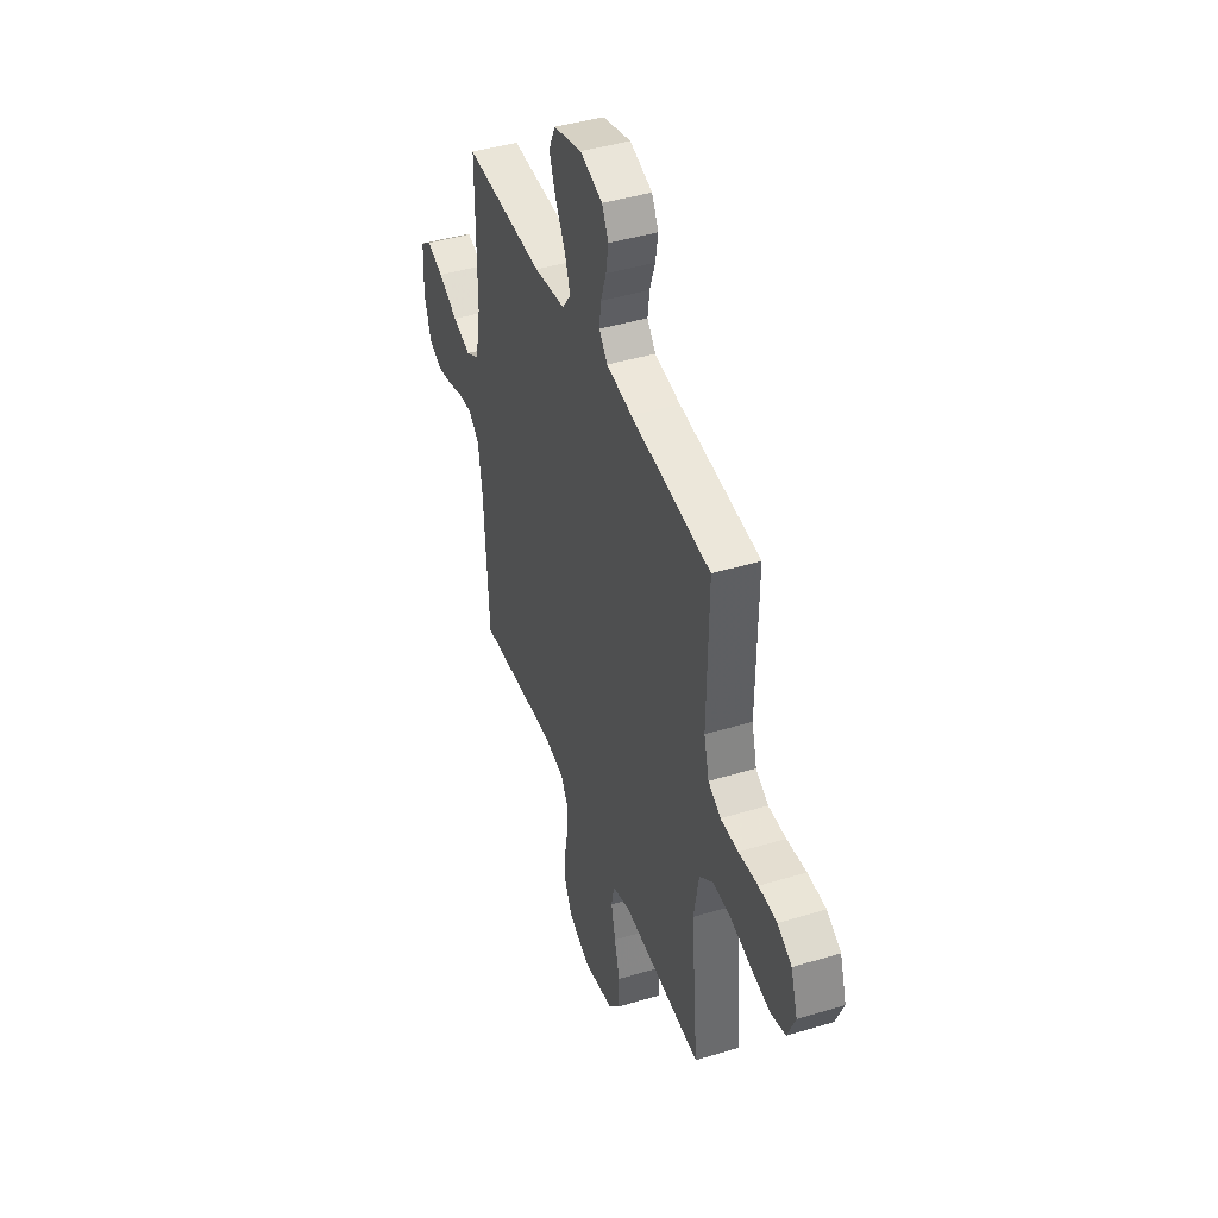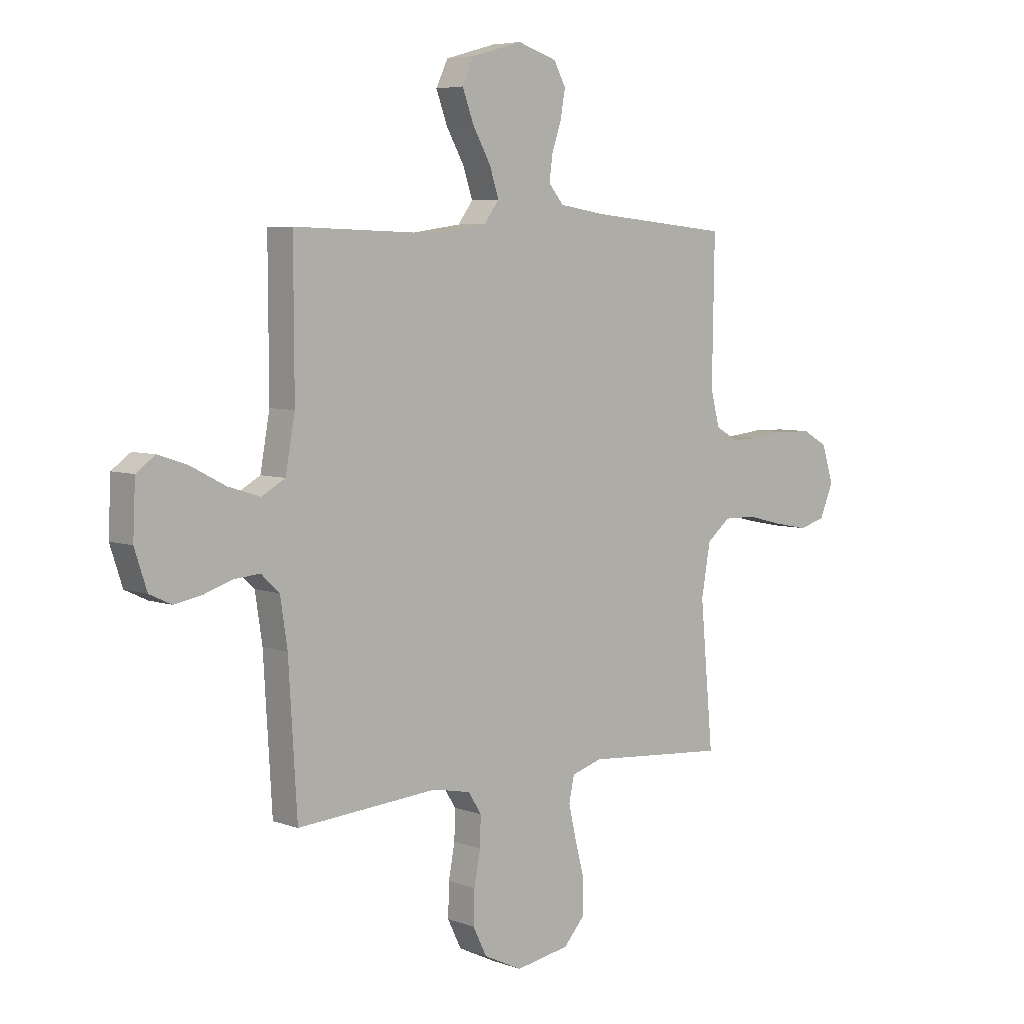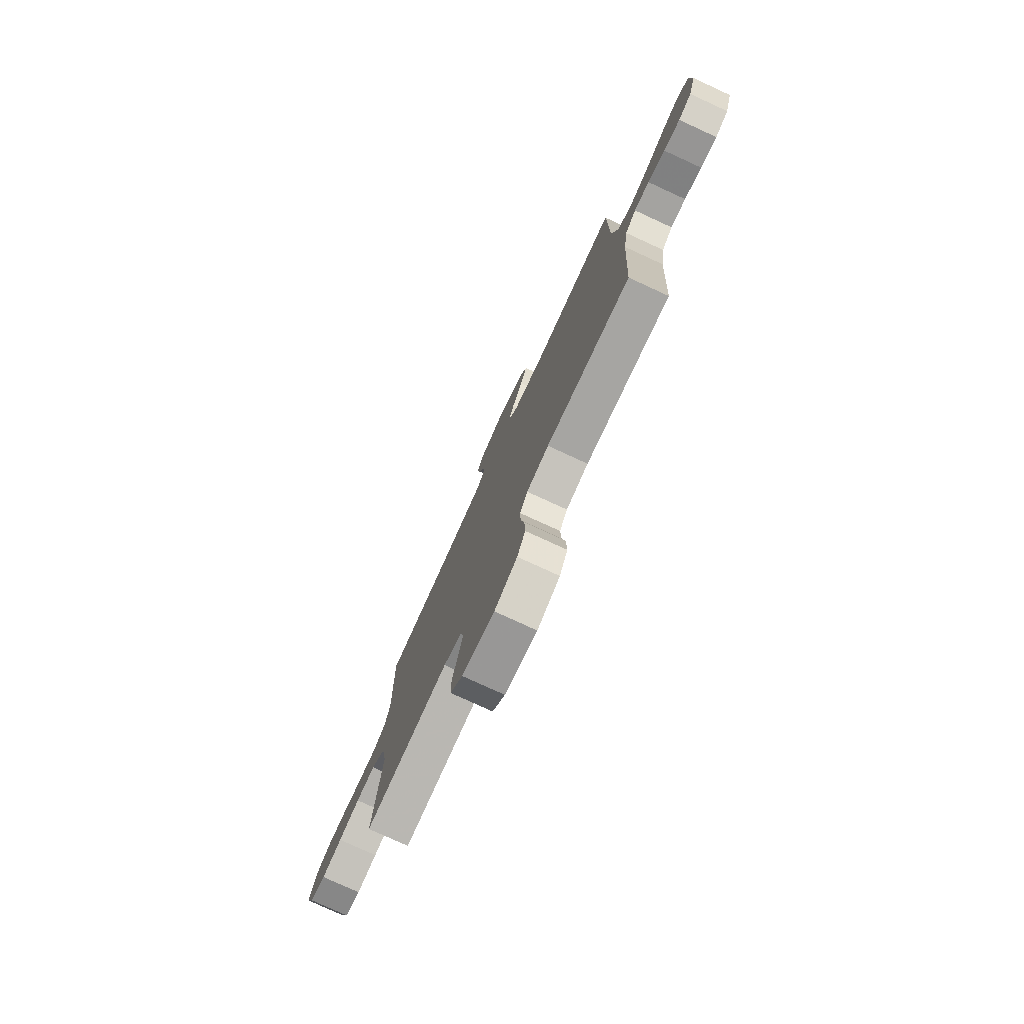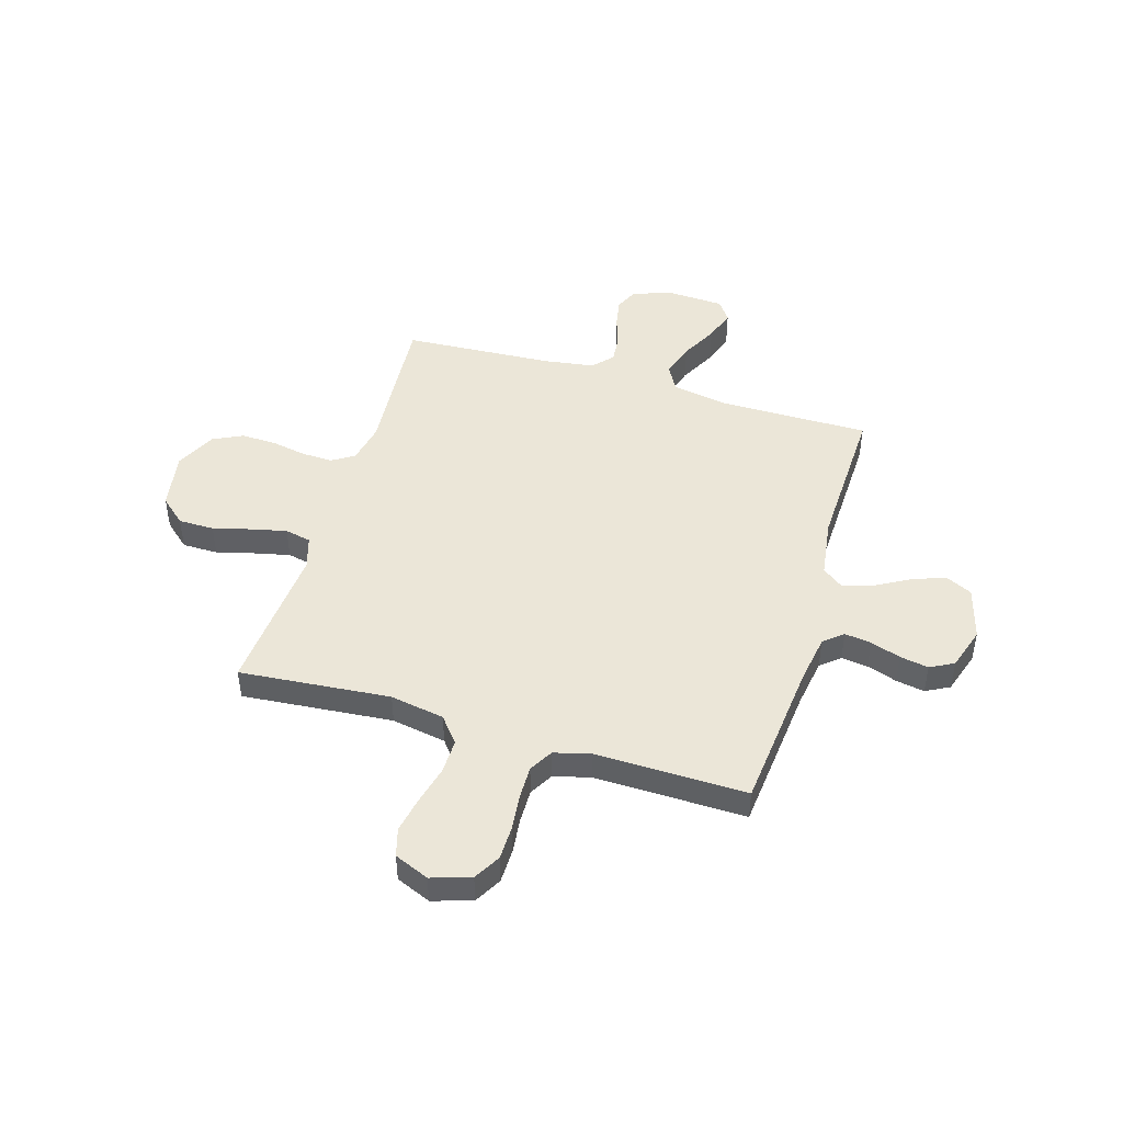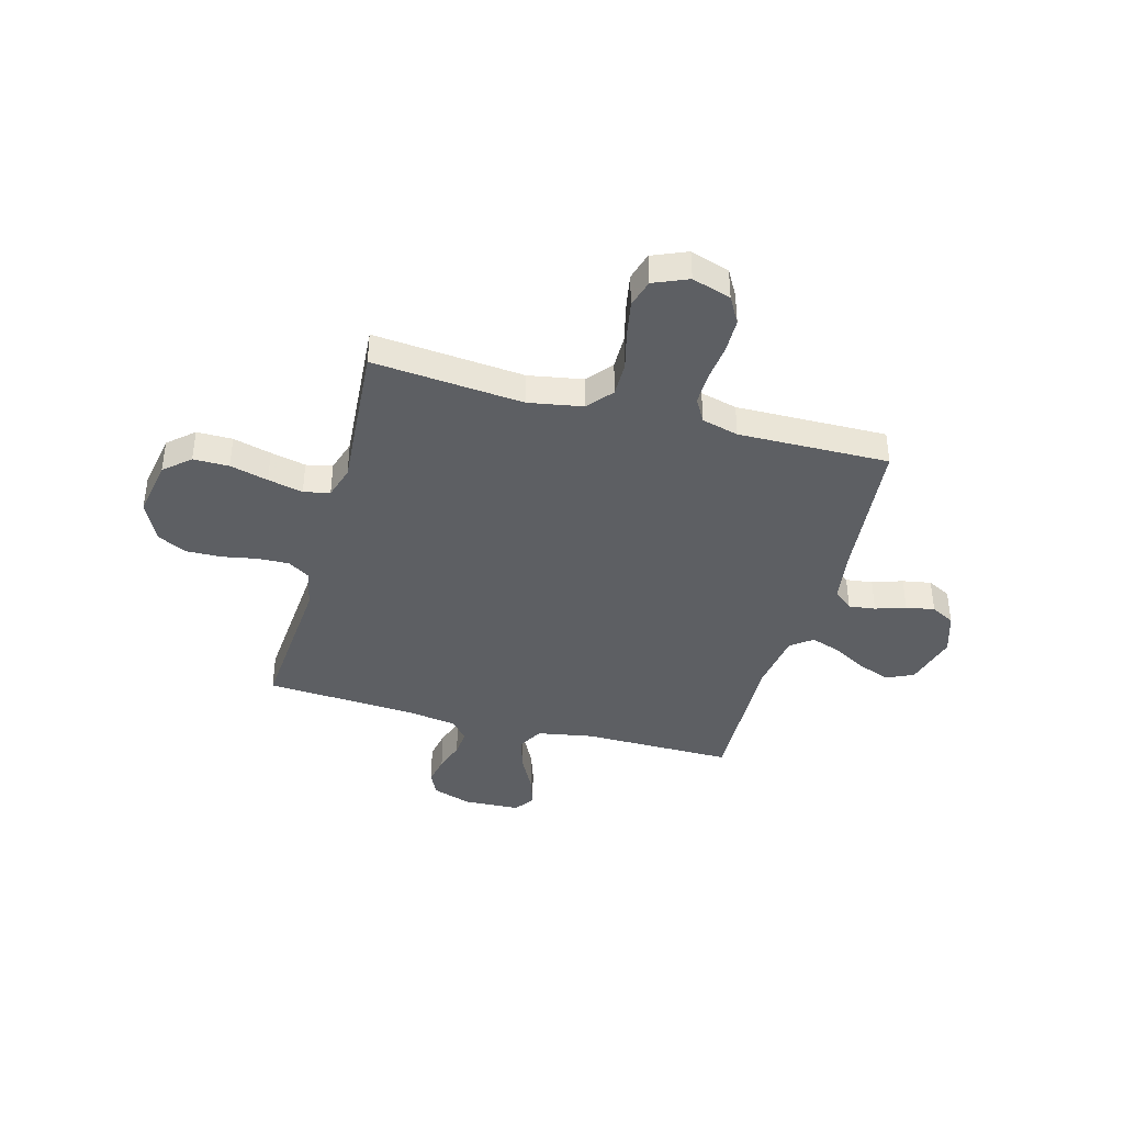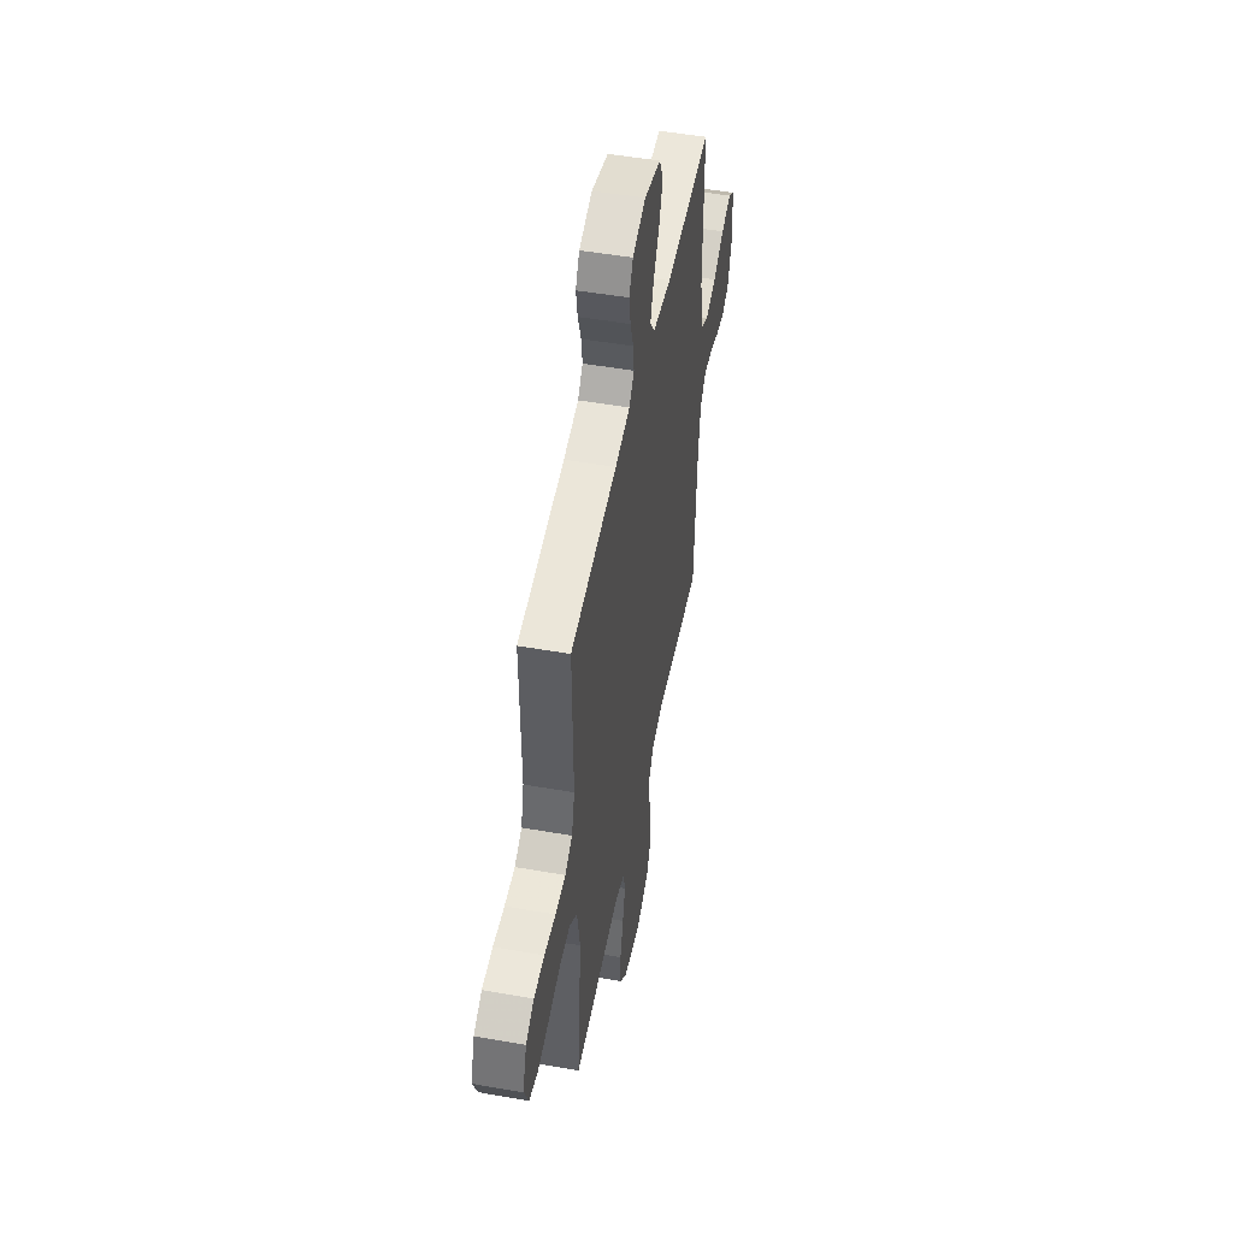
<metadata>
{"format":"obj","ext":"obj","renderer":"f3d","projection":"perspective","resolution":1024,"background":"white","views":[{"elev":43.3,"azim":-109.7,"up":"+Z"},{"elev":5.7,"azim":138.0,"up":"+Z"},{"elev":-78.0,"azim":65.3,"up":"+Z"},{"elev":46.5,"azim":-73.2,"up":"+Y"},{"elev":-40.0,"azim":-105.3,"up":"+Y"},{"elev":50.1,"azim":-79.1,"up":"+Z"}]}
</metadata>
<code>
v 0.5 0.07 0.5
v 0.499 0.07 0.2
v 0.519 0.07 0.089
v 0.569 0.07 0.061
v 0.637 0.07 0.082
v 0.71 0.07 0.12
v 0.773 0.07 0.141
v 0.813 0.07 0.112
v 0.818 0.07 0
v 0.792 0.07 -0.079
v 0.745 0.07 -0.101
v 0.687 0.07 -0.09
v 0.626 0.07 -0.07
v 0.572 0.07 -0.065
v 0.533 0.07 -0.101
v 0.518 0.07 -0.2
v 0.5 0.07 -0.5
v 0.2 0.07 -0.477
v 0.121 0.07 -0.493
v 0.093 0.07 -0.537
v 0.095 0.07 -0.599
v 0.108 0.07 -0.669
v 0.11 0.07 -0.739
v 0.081 0.07 -0.798
v 0 0.07 -0.837
v -0.115 0.07 -0.817
v -0.16 0.07 -0.766
v -0.16 0.07 -0.695
v -0.14 0.07 -0.619
v -0.124 0.07 -0.549
v -0.135 0.07 -0.497
v -0.2 0.07 -0.477
v -0.5 0.07 -0.5
v -0.473 0.07 -0.2
v -0.492 0.07 -0.092
v -0.542 0.07 -0.051
v -0.611 0.07 -0.052
v -0.687 0.07 -0.071
v -0.76 0.07 -0.085
v -0.816 0.07 -0.069
v -0.845 0.07 0
v -0.82 0.07 0.078
v -0.767 0.07 0.108
v -0.699 0.07 0.109
v -0.627 0.07 0.101
v -0.561 0.07 0.1
v -0.514 0.07 0.127
v -0.495 0.07 0.2
v -0.5 0.07 0.5
v -0.2 0.07 0.529
v -0.104 0.07 0.544
v -0.072 0.07 0.582
v -0.079 0.07 0.635
v -0.099 0.07 0.695
v -0.109 0.07 0.752
v -0.084 0.07 0.799
v 0 0.07 0.826
v 0.107 0.07 0.796
v 0.132 0.07 0.743
v 0.108 0.07 0.678
v 0.07 0.07 0.611
v 0.05 0.07 0.551
v 0.082 0.07 0.508
v 0.2 0.07 0.491
v 0.5 0 0.5
v 0.499 0 0.2
v 0.519 0 0.089
v 0.569 0 0.061
v 0.637 0 0.082
v 0.71 0 0.12
v 0.773 0 0.141
v 0.813 0 0.112
v 0.818 0 0
v 0.792 0 -0.079
v 0.745 0 -0.101
v 0.687 0 -0.09
v 0.626 0 -0.07
v 0.572 0 -0.065
v 0.533 0 -0.101
v 0.518 0 -0.2
v 0.5 0 -0.5
v 0.2 0 -0.477
v 0.121 0 -0.493
v 0.093 0 -0.537
v 0.095 0 -0.599
v 0.108 0 -0.669
v 0.11 0 -0.739
v 0.081 0 -0.798
v 0 0 -0.837
v -0.115 0 -0.817
v -0.16 0 -0.766
v -0.16 0 -0.695
v -0.14 0 -0.619
v -0.124 0 -0.549
v -0.135 0 -0.497
v -0.2 0 -0.477
v -0.5 0 -0.5
v -0.473 0 -0.2
v -0.492 0 -0.092
v -0.542 0 -0.051
v -0.611 0 -0.052
v -0.687 0 -0.071
v -0.76 0 -0.085
v -0.816 0 -0.069
v -0.845 0 0
v -0.82 0 0.078
v -0.767 0 0.108
v -0.699 0 0.109
v -0.627 0 0.101
v -0.561 0 0.1
v -0.514 0 0.127
v -0.495 0 0.2
v -0.5 0 0.5
v -0.2 0 0.529
v -0.104 0 0.544
v -0.072 0 0.582
v -0.079 0 0.635
v -0.099 0 0.695
v -0.109 0 0.752
v -0.084 0 0.799
v 0 0 0.826
v 0.107 0 0.796
v 0.132 0 0.743
v 0.108 0 0.678
v 0.07 0 0.611
v 0.05 0 0.551
v 0.082 0 0.508
v 0.2 0 0.491
f 58 59 60 61
f 58 61 62
f 57 58 62
f 56 57 62
f 53 54 55 56
f 52 53 56 62
f 51 52 62 63
f 48 49 50
f 47 48 50 51
f 42 43 44 45
f 42 45 46
f 41 42 46
f 40 41 46
f 37 38 39 40
f 37 40 46 47
f 32 33 34
f 31 32 34 35
f 26 27 28 29
f 26 29 30
f 25 26 30
f 24 25 30 31
f 21 22 23 24
f 20 21 24 31
f 16 17 18
f 15 16 18 19
f 10 11 12 13
f 10 13 14
f 9 10 14
f 8 9 14
f 5 6 7 8
f 4 5 8 14
f 3 4 14 15
f 64 1 2
f 63 64 2 3
f 36 37 47 51
f 35 36 51 63
f 19 20 31 35
f 19 35 63
f 3 15 19 63
f 125 124 123 122
f 126 125 122
f 126 122 121
f 126 121 120
f 120 119 118 117
f 126 120 117 116
f 127 126 116 115
f 114 113 112
f 115 114 112 111
f 109 108 107 106
f 110 109 106
f 110 106 105
f 110 105 104
f 104 103 102 101
f 111 110 104 101
f 98 97 96
f 99 98 96 95
f 93 92 91 90
f 94 93 90
f 94 90 89
f 95 94 89 88
f 88 87 86 85
f 95 88 85 84
f 82 81 80
f 83 82 80 79
f 77 76 75 74
f 78 77 74
f 78 74 73
f 78 73 72
f 72 71 70 69
f 78 72 69 68
f 79 78 68 67
f 66 65 128
f 67 66 128 127
f 115 111 101 100
f 127 115 100 99
f 99 95 84 83
f 127 99 83
f 127 83 79 67
f 1 65 66 2
f 2 66 67 3
f 3 67 68 4
f 4 68 69 5
f 5 69 70 6
f 6 70 71 7
f 7 71 72 8
f 8 72 73 9
f 9 73 74 10
f 10 74 75 11
f 11 75 76 12
f 12 76 77 13
f 13 77 78 14
f 14 78 79 15
f 15 79 80 16
f 16 80 81 17
f 17 81 82 18
f 18 82 83 19
f 19 83 84 20
f 20 84 85 21
f 21 85 86 22
f 22 86 87 23
f 23 87 88 24
f 24 88 89 25
f 25 89 90 26
f 26 90 91 27
f 27 91 92 28
f 28 92 93 29
f 29 93 94 30
f 30 94 95 31
f 31 95 96 32
f 32 96 97 33
f 33 97 98 34
f 34 98 99 35
f 35 99 100 36
f 36 100 101 37
f 37 101 102 38
f 38 102 103 39
f 39 103 104 40
f 40 104 105 41
f 41 105 106 42
f 42 106 107 43
f 43 107 108 44
f 44 108 109 45
f 45 109 110 46
f 46 110 111 47
f 47 111 112 48
f 48 112 113 49
f 49 113 114 50
f 50 114 115 51
f 51 115 116 52
f 52 116 117 53
f 53 117 118 54
f 54 118 119 55
f 55 119 120 56
f 56 120 121 57
f 57 121 122 58
f 58 122 123 59
f 59 123 124 60
f 60 124 125 61
f 61 125 126 62
f 62 126 127 63
f 63 127 128 64
f 64 128 65 1

</code>
